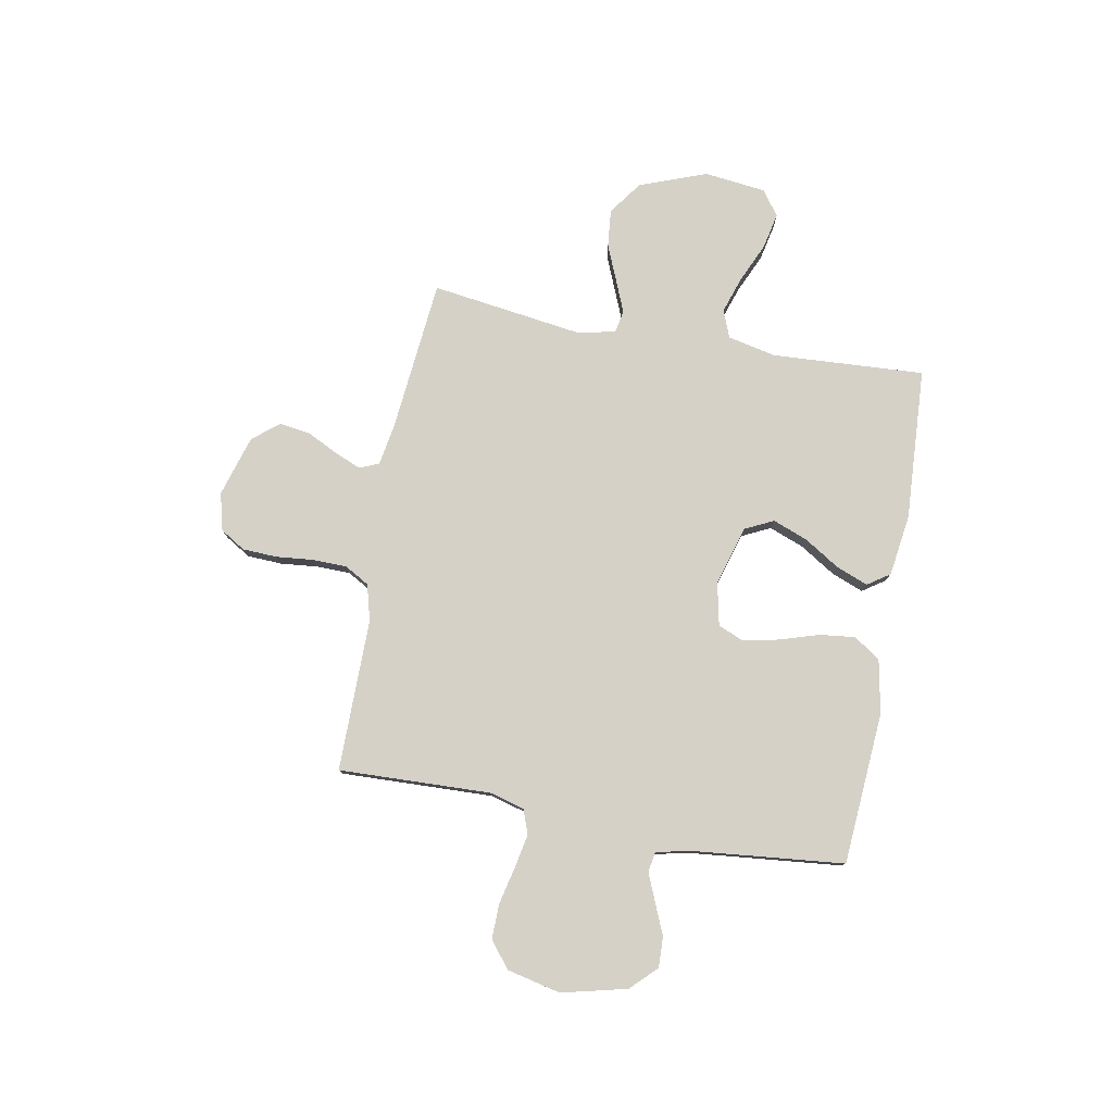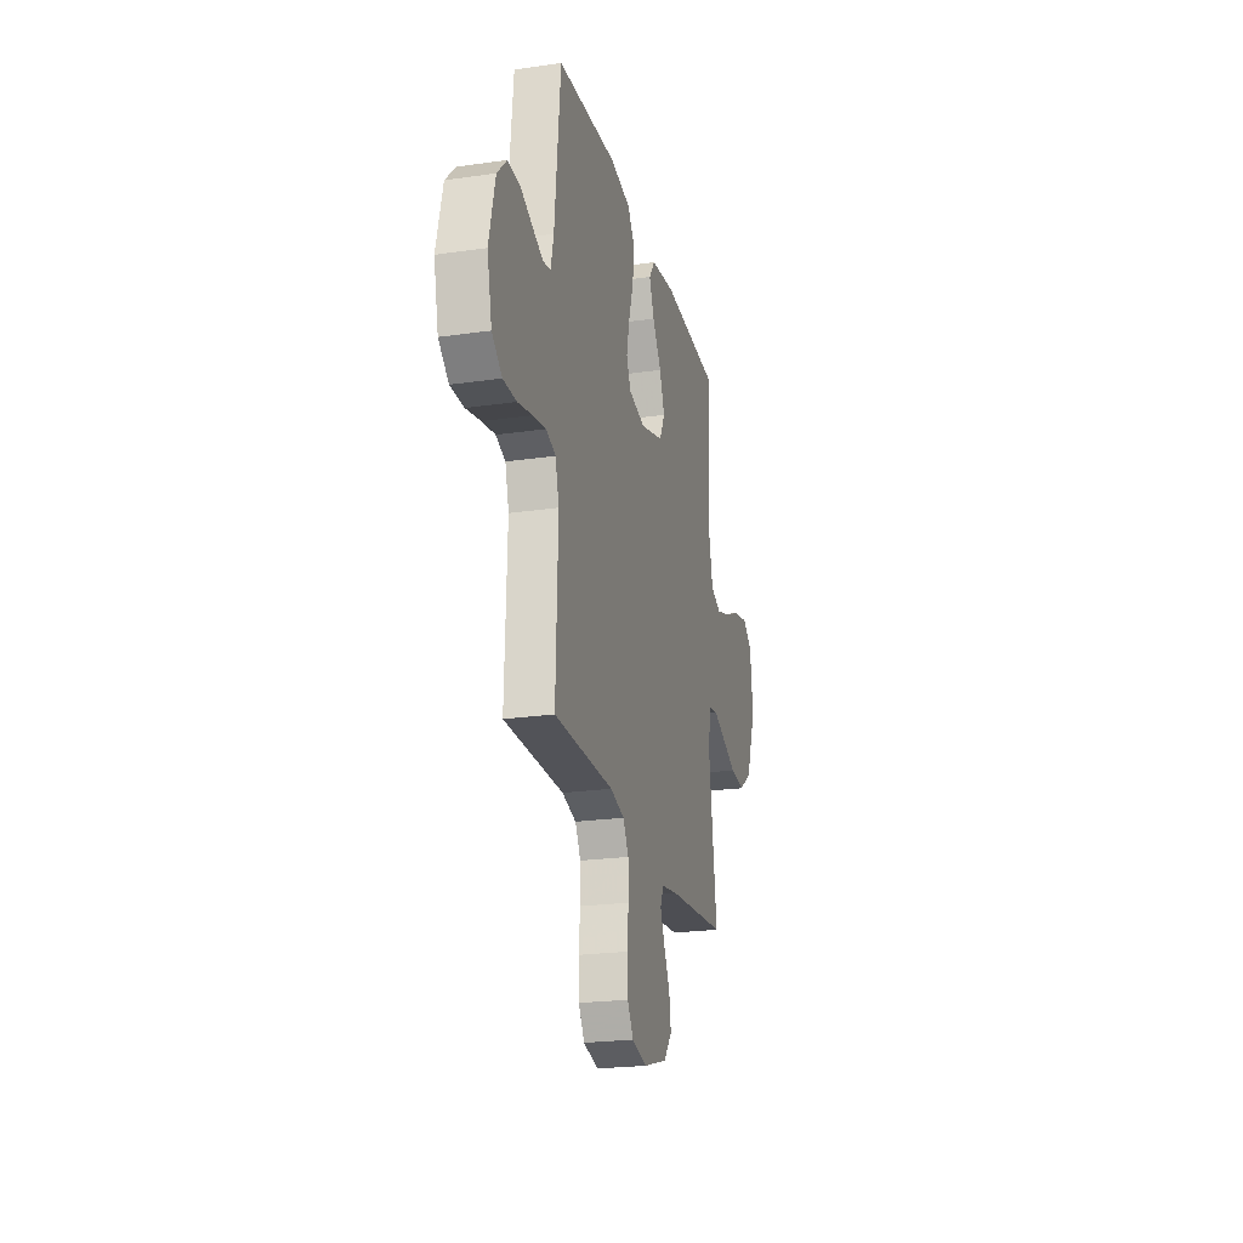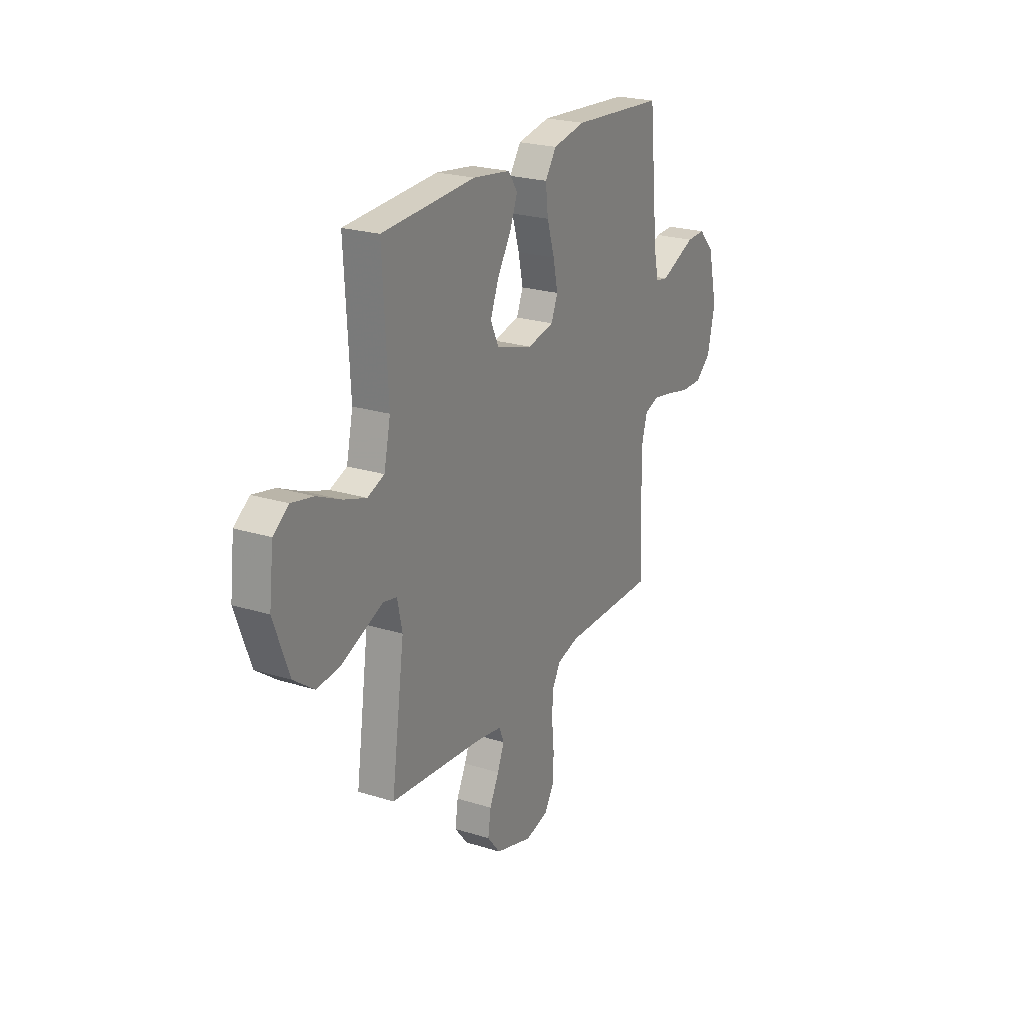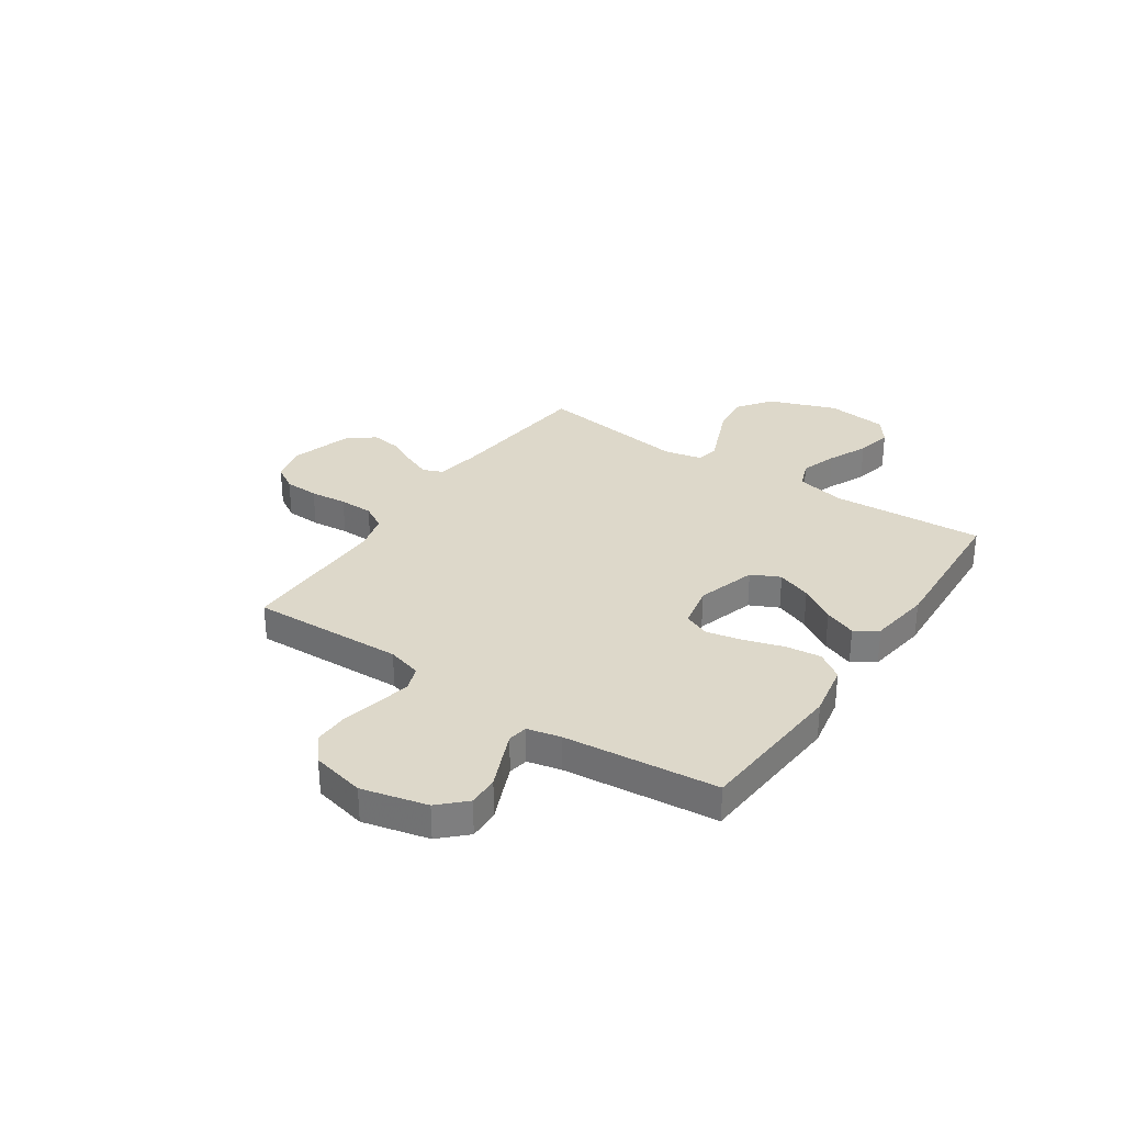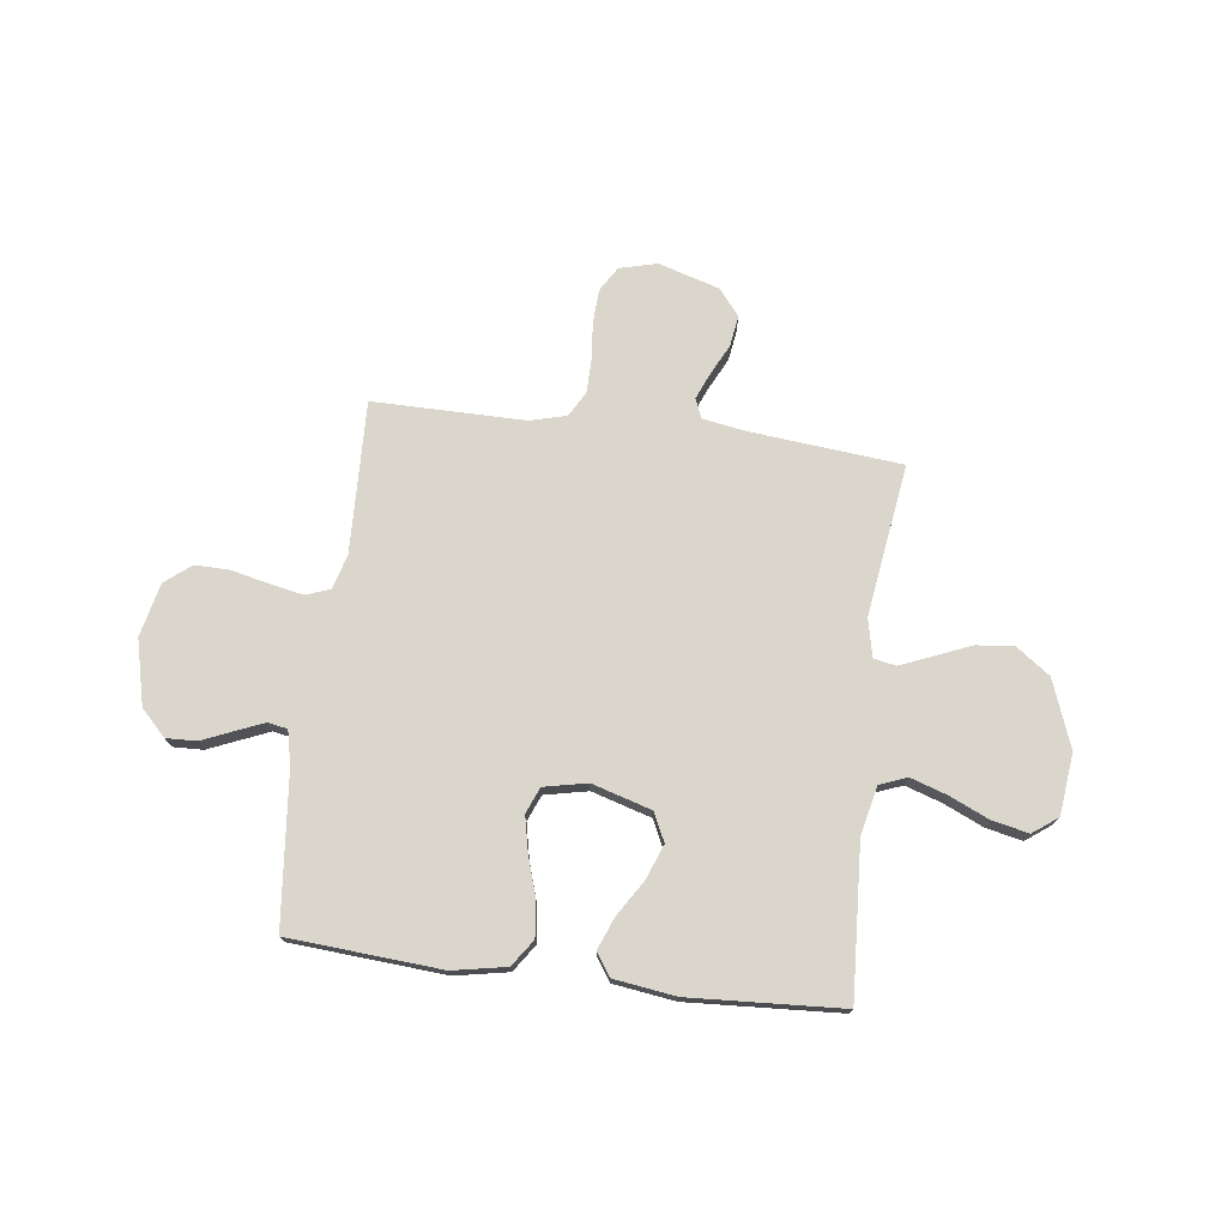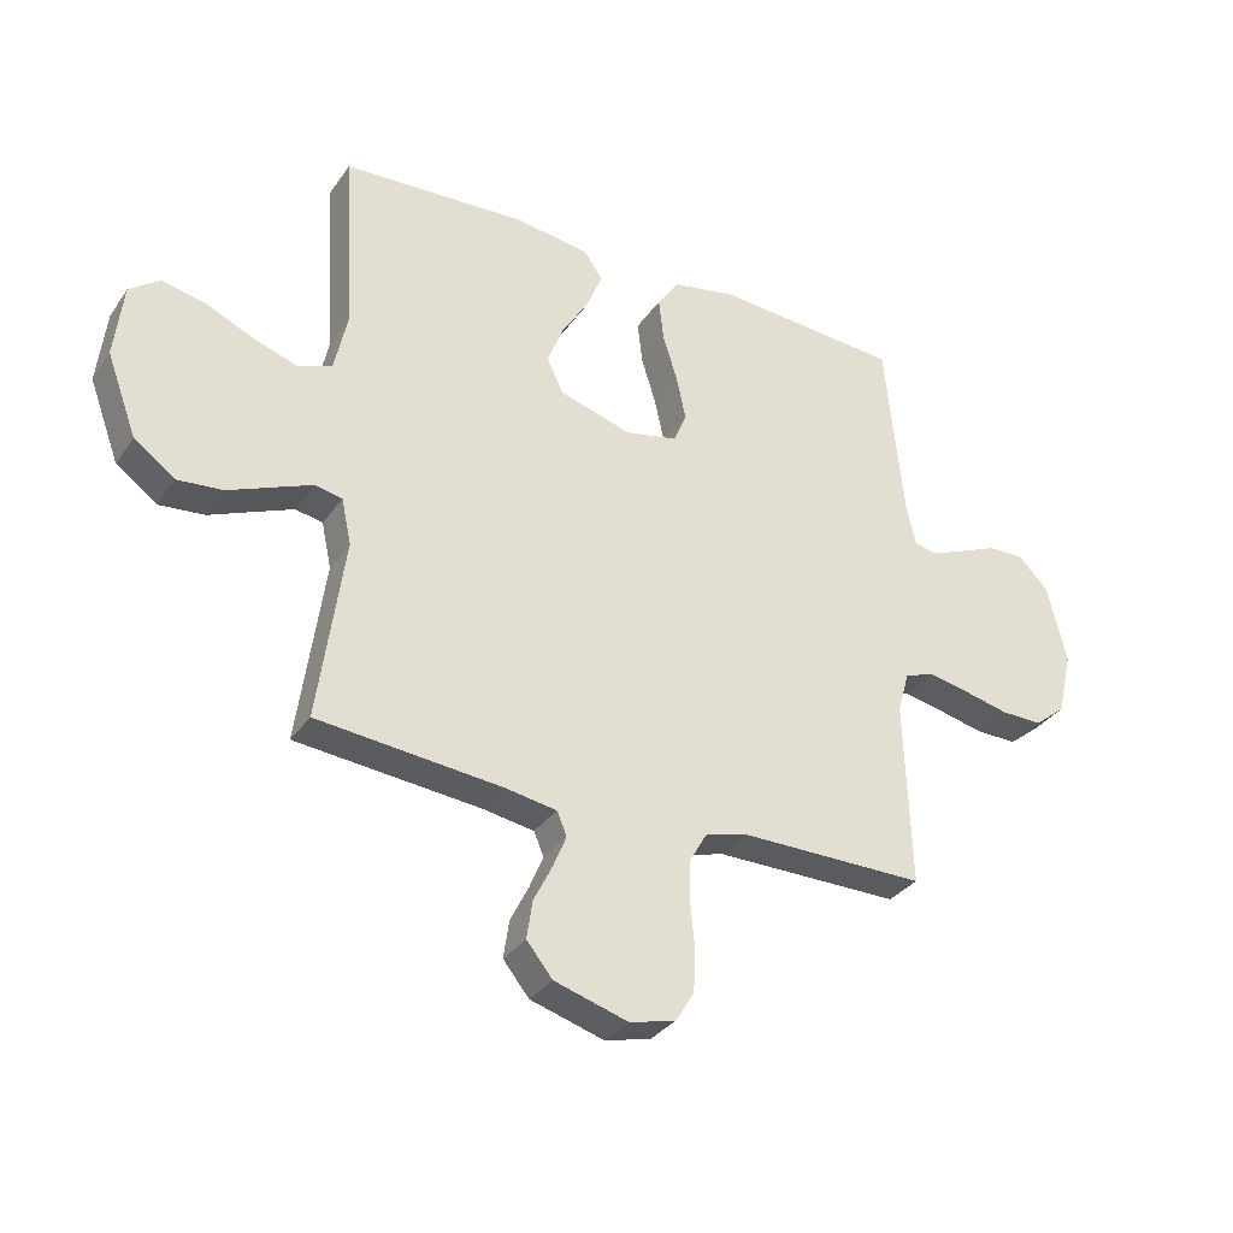
<metadata>
{"format":"obj","ext":"obj","renderer":"f3d","projection":"perspective","resolution":1024,"background":"white","views":[{"elev":78.7,"azim":-79.6,"up":"+Y"},{"elev":-22.9,"azim":-76.1,"up":"+Z"},{"elev":23.3,"azim":117.8,"up":"+Z"},{"elev":31.0,"azim":-55.9,"up":"+Y"},{"elev":73.8,"azim":7.2,"up":"+Y"},{"elev":-32.7,"azim":150.8,"up":"+Z"}]}
</metadata>
<code>
v -0.5 0.07 0.5
v -0.2 0.07 0.522
v -0.095 0.07 0.502
v -0.059 0.07 0.45
v -0.067 0.07 0.38
v -0.091 0.07 0.303
v -0.106 0.07 0.233
v -0.085 0.07 0.182
v 0 0.07 0.164
v 0.117 0.07 0.199
v 0.144 0.07 0.255
v 0.118 0.07 0.323
v 0.074 0.07 0.393
v 0.049 0.07 0.456
v 0.079 0.07 0.5
v 0.2 0.07 0.517
v 0.5 0.07 0.5
v 0.483 0.07 0.2
v 0.504 0.07 0.104
v 0.558 0.07 0.083
v 0.63 0.07 0.107
v 0.708 0.07 0.142
v 0.779 0.07 0.157
v 0.828 0.07 0.121
v 0.842 0.07 0
v 0.793 0.07 -0.132
v 0.727 0.07 -0.18
v 0.653 0.07 -0.173
v 0.581 0.07 -0.143
v 0.518 0.07 -0.117
v 0.474 0.07 -0.126
v 0.458 0.07 -0.2
v 0.5 0.07 -0.5
v 0.2 0.07 -0.529
v 0.117 0.07 -0.543
v 0.101 0.07 -0.581
v 0.123 0.07 -0.634
v 0.153 0.07 -0.694
v 0.162 0.07 -0.755
v 0.12 0.07 -0.807
v 0 0.07 -0.843
v -0.074 0.07 -0.824
v -0.104 0.07 -0.775
v -0.107 0.07 -0.707
v -0.1 0.07 -0.634
v -0.101 0.07 -0.567
v -0.129 0.07 -0.518
v -0.2 0.07 -0.499
v -0.5 0.07 -0.5
v -0.49 0.07 -0.2
v -0.509 0.07 -0.132
v -0.557 0.07 -0.115
v -0.624 0.07 -0.128
v -0.697 0.07 -0.145
v -0.765 0.07 -0.146
v -0.816 0.07 -0.105
v -0.84 0.07 0
v -0.809 0.07 0.128
v -0.76 0.07 0.178
v -0.7 0.07 0.176
v -0.639 0.07 0.15
v -0.584 0.07 0.127
v -0.545 0.07 0.134
v -0.53 0.07 0.2
v -0.5 0 0.5
v -0.2 0 0.522
v -0.095 0 0.502
v -0.059 0 0.45
v -0.067 0 0.38
v -0.091 0 0.303
v -0.106 0 0.233
v -0.085 0 0.182
v 0 0 0.164
v 0.117 0 0.199
v 0.144 0 0.255
v 0.118 0 0.323
v 0.074 0 0.393
v 0.049 0 0.456
v 0.079 0 0.5
v 0.2 0 0.517
v 0.5 0 0.5
v 0.483 0 0.2
v 0.504 0 0.104
v 0.558 0 0.083
v 0.63 0 0.107
v 0.708 0 0.142
v 0.779 0 0.157
v 0.828 0 0.121
v 0.842 0 0
v 0.793 0 -0.132
v 0.727 0 -0.18
v 0.653 0 -0.173
v 0.581 0 -0.143
v 0.518 0 -0.117
v 0.474 0 -0.126
v 0.458 0 -0.2
v 0.5 0 -0.5
v 0.2 0 -0.529
v 0.117 0 -0.543
v 0.101 0 -0.581
v 0.123 0 -0.634
v 0.153 0 -0.694
v 0.162 0 -0.755
v 0.12 0 -0.807
v 0 0 -0.843
v -0.074 0 -0.824
v -0.104 0 -0.775
v -0.107 0 -0.707
v -0.1 0 -0.634
v -0.101 0 -0.567
v -0.129 0 -0.518
v -0.2 0 -0.499
v -0.5 0 -0.5
v -0.49 0 -0.2
v -0.509 0 -0.132
v -0.557 0 -0.115
v -0.624 0 -0.128
v -0.697 0 -0.145
v -0.765 0 -0.146
v -0.816 0 -0.105
v -0.84 0 0
v -0.809 0 0.128
v -0.76 0 0.178
v -0.7 0 0.176
v -0.639 0 0.15
v -0.584 0 0.127
v -0.545 0 0.134
v -0.53 0 0.2
f 59 60 61
f 58 59 61
f 57 58 61
f 56 57 61
f 55 56 61
f 54 55 61
f 53 54 61
f 52 53 61 62
f 51 52 62 63
f 48 49 50
f 51 63 64
f 50 51 64
f 48 50 64
f 47 48 64
f 43 44 45
f 42 43 45
f 41 42 45
f 40 41 45
f 39 40 45
f 38 39 45
f 37 38 45
f 36 37 45 46
f 64 1 2
f 47 64 2
f 46 47 2
f 36 46 2
f 35 36 2
f 27 28 29
f 26 27 29
f 25 26 29
f 24 25 29
f 23 24 29
f 22 23 29
f 21 22 29
f 20 21 29 30
f 19 20 30 31
f 16 17 18
f 15 16 18
f 14 15 18
f 13 14 18
f 12 13 18
f 19 31 32
f 18 19 32
f 12 18 32
f 11 12 32
f 4 5 6
f 3 4 6
f 2 3 6
f 2 6 7
f 35 2 7
f 34 35 7 8
f 32 33 34
f 11 32 34
f 10 11 34
f 9 10 34
f 8 9 34
f 125 124 123
f 125 123 122
f 125 122 121
f 125 121 120
f 125 120 119
f 125 119 118
f 125 118 117
f 126 125 117 116
f 127 126 116 115
f 114 113 112
f 128 127 115
f 128 115 114
f 128 114 112
f 128 112 111
f 109 108 107
f 109 107 106
f 109 106 105
f 109 105 104
f 109 104 103
f 109 103 102
f 109 102 101
f 110 109 101 100
f 66 65 128
f 66 128 111
f 66 111 110
f 66 110 100
f 66 100 99
f 93 92 91
f 93 91 90
f 93 90 89
f 93 89 88
f 93 88 87
f 93 87 86
f 93 86 85
f 94 93 85 84
f 95 94 84 83
f 82 81 80
f 82 80 79
f 82 79 78
f 82 78 77
f 82 77 76
f 96 95 83
f 96 83 82
f 96 82 76
f 96 76 75
f 70 69 68
f 70 68 67
f 70 67 66
f 71 70 66
f 71 66 99
f 72 71 99 98
f 98 97 96
f 98 96 75
f 98 75 74
f 98 74 73
f 98 73 72
f 1 65 66 2
f 2 66 67 3
f 3 67 68 4
f 4 68 69 5
f 5 69 70 6
f 6 70 71 7
f 7 71 72 8
f 8 72 73 9
f 9 73 74 10
f 10 74 75 11
f 11 75 76 12
f 12 76 77 13
f 13 77 78 14
f 14 78 79 15
f 15 79 80 16
f 16 80 81 17
f 17 81 82 18
f 18 82 83 19
f 19 83 84 20
f 20 84 85 21
f 21 85 86 22
f 22 86 87 23
f 23 87 88 24
f 24 88 89 25
f 25 89 90 26
f 26 90 91 27
f 27 91 92 28
f 28 92 93 29
f 29 93 94 30
f 30 94 95 31
f 31 95 96 32
f 32 96 97 33
f 33 97 98 34
f 34 98 99 35
f 35 99 100 36
f 36 100 101 37
f 37 101 102 38
f 38 102 103 39
f 39 103 104 40
f 40 104 105 41
f 41 105 106 42
f 42 106 107 43
f 43 107 108 44
f 44 108 109 45
f 45 109 110 46
f 46 110 111 47
f 47 111 112 48
f 48 112 113 49
f 49 113 114 50
f 50 114 115 51
f 51 115 116 52
f 52 116 117 53
f 53 117 118 54
f 54 118 119 55
f 55 119 120 56
f 56 120 121 57
f 57 121 122 58
f 58 122 123 59
f 59 123 124 60
f 60 124 125 61
f 61 125 126 62
f 62 126 127 63
f 63 127 128 64
f 64 128 65 1

</code>
